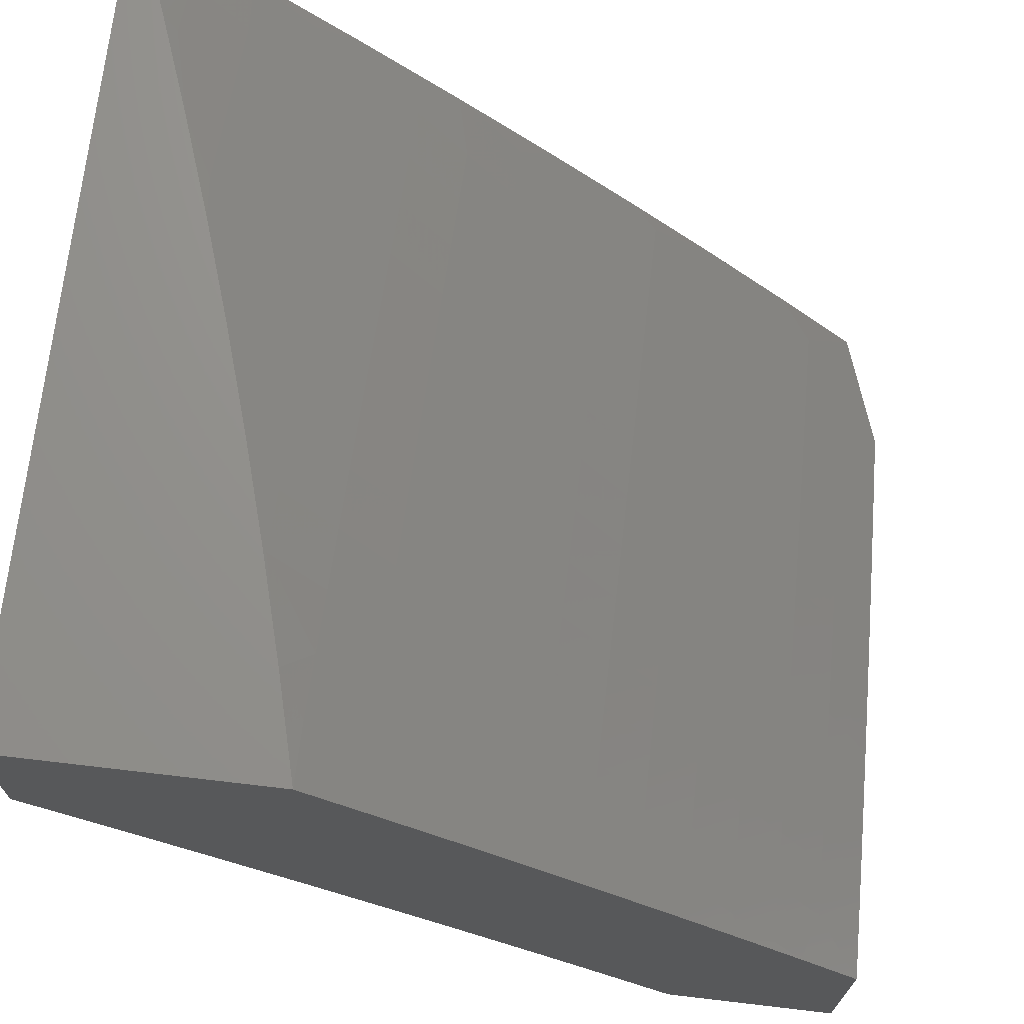
<metadata>
{"format":"stl","ext":"stl","renderer":"f3d","projection":"perspective","resolution":1024,"background":"white","views":[{"elev":70.7,"azim":96.7,"up":"+Y"}]}
</metadata>
<code>
# stl→obj: 441 verts, 878 faces
v -2.877 7 -8.512
v -2.921 7.003 -8.494
v -3 7 -8.467
v -2.93 7.025 -8.47
v -2.939 7.048 -8.446
v -2.87 7.075 -8.446
v -2.879 7.097 -8.422
v -2.81 7.124 -8.422
v -2.819 7.146 -8.397
v -2.749 7.172 -8.397
v -2.758 7.194 -8.373
v -2.688 7.22 -8.373
v -2.696 7.242 -8.349
v -2.626 7.267 -8.349
v -2.642 7.311 -8.3
v -2.571 7.335 -8.3
v -2.586 7.38 -8.251
v -2.515 7.404 -8.251
v -2.53 7.448 -8.201
v -2.458 7.471 -8.201
v -2.473 7.515 -8.151
v -2.4 7.538 -8.151
v -2.415 7.582 -8.101
v -2.269 7.625 -8.101
v -2.282 7.669 -8.051
v -2.135 7.709 -8.051
v -2.254 7.725 -8
v -2.127 7.759 -8
v -2 7.791 -8
v -2 7.696 -8.101
v -2.123 7.665 -8.101
v -2.111 7.62 -8.151
v -2.256 7.58 -8.151
v -2.242 7.536 -8.201
v -2.386 7.493 -8.201
v -2.372 7.449 -8.251
v -2.444 7.426 -8.251
v -2.429 7.382 -8.3
v -2.5 7.359 -8.3
v -2.485 7.314 -8.349
v -2.555 7.291 -8.349
v -2.547 7.268 -8.373
v -2.617 7.244 -8.373
v -2.609 7.222 -8.397
v -2.679 7.197 -8.397
v -2.671 7.175 -8.422
v -2.741 7.149 -8.422
v -2.732 7.127 -8.446
v -2.801 7.101 -8.446
v -2.792 7.079 -8.47
v -2.861 7.052 -8.47
v -2.852 7.03 -8.494
v -2.843 7.007 -8.518
v -2.754 7 -8.556
v -2.766 7.011 -8.541
v -2.697 7.036 -8.541
v -2.706 7.059 -8.518
v -2.637 7.084 -8.518
v -2.646 7.107 -8.494
v -2.577 7.131 -8.494
v -2.585 7.154 -8.47
v -2.515 7.177 -8.47
v -2.523 7.2 -8.446
v -2.454 7.223 -8.446
v -2.462 7.246 -8.422
v -2.392 7.268 -8.422
v -2.399 7.291 -8.397
v -2.329 7.313 -8.397
v -2.336 7.336 -8.373
v -2.195 7.377 -8.373
v -2.202 7.4 -8.349
v -2.06 7.439 -8.349
v -2.073 7.485 -8.3
v -2 7.503 -8.3
v -2.086 7.53 -8.251
v -2 7.601 -8.201
v -2.098 7.575 -8.201
v -2.688 7.014 -8.565
v -2.63 7 -8.597
v -2.62 7.038 -8.565
v -2.612 7.015 -8.589
v -2.552 7.062 -8.565
v -2.543 7.039 -8.589
v -2.483 7.086 -8.565
v -2.475 7.062 -8.589
v -2.415 7.108 -8.565
v -2.407 7.085 -8.589
v -2.346 7.13 -8.565
v -2.338 7.107 -8.589
v -2.277 7.151 -8.565
v -2.27 7.128 -8.589
v -2.14 7.192 -8.565
v -2.133 7.168 -8.589
v -2 7.205 -8.589
v -2.126 7.145 -8.612
v -2.119 7.121 -8.636
v -2.255 7.081 -8.636
v -2.248 7.058 -8.659
v -2.315 7.037 -8.659
v -2.308 7.013 -8.683
v -2.379 7 -8.674
v -2.253 7 -8.71
v -2.535 7.016 -8.612
v -2.505 7 -8.636
v -2.467 7.039 -8.612
v -2.459 7.016 -8.636
v -2.399 7.062 -8.612
v -2.391 7.038 -8.636
v -2.331 7.084 -8.612
v -2.323 7.06 -8.636
v -2.263 7.105 -8.612
v -2.127 7 -8.743
v -2.233 7.011 -8.706
v -2.24 7.034 -8.683
v -2 7 -8.775
v -2.084 7.003 -8.752
v -2.091 7.026 -8.729
v -2.098 7.05 -8.706
v -2 7.103 -8.683
v -2.105 7.074 -8.683
v -2.112 7.098 -8.659
v -2.002 7.23 -8.565
v -2 7.306 -8.494
v -2.009 7.253 -8.541
v -2.015 7.277 -8.518
v -2.147 7.215 -8.541
v -2.154 7.239 -8.518
v -2.285 7.175 -8.541
v -2.292 7.198 -8.518
v -2.354 7.153 -8.541
v -2.361 7.176 -8.518
v -2.423 7.131 -8.541
v -2.43 7.154 -8.518
v -2.491 7.109 -8.541
v -2.499 7.132 -8.518
v -2.56 7.085 -8.541
v -2.568 7.108 -8.518
v -2.629 7.061 -8.541
v -2 7.405 -8.397
v -2.035 7.346 -8.446
v -2.028 7.323 -8.47
v -2.022 7.3 -8.494
v -2.161 7.262 -8.494
v -2.054 7.416 -8.373
v -2.048 7.393 -8.397
v -2.188 7.354 -8.397
v -2.181 7.331 -8.422
v -2.322 7.29 -8.422
v -2.314 7.267 -8.446
v -2.384 7.245 -8.446
v -2.376 7.222 -8.47
v -2.446 7.2 -8.47
v -2.438 7.177 -8.494
v -2.507 7.154 -8.494
v -2.38 7.688 -8
v -2.429 7.626 -8.051
v -2.487 7.559 -8.101
v -2.545 7.492 -8.151
v -2.602 7.424 -8.201
v -2.658 7.356 -8.251
v -2.713 7.286 -8.3
v -2.766 7.217 -8.349
v -2.828 7.168 -8.373
v -2.889 7.119 -8.397
v -2.949 7.07 -8.422
v -2.505 7.65 -8
v -2.502 7.603 -8.051
v -2.56 7.536 -8.101
v -2.617 7.468 -8.151
v -2.674 7.4 -8.201
v -2.729 7.331 -8.251
v -2.783 7.261 -8.3
v -2.836 7.19 -8.349
v -2.898 7.141 -8.373
v -2.958 7.092 -8.397
v -2.575 7.58 -8.051
v -2.63 7.61 -8
v -2.648 7.556 -8.051
v -2.754 7.568 -8
v -2.721 7.531 -8.051
v -2.794 7.505 -8.051
v -2.778 7.462 -8.101
v -2.85 7.436 -8.101
v -2.834 7.392 -8.151
v -2.906 7.366 -8.151
v -2.888 7.322 -8.201
v -2.96 7.295 -8.201
v -2.942 7.251 -8.251
v -3 7.243 -8.237
v -2.995 7.18 -8.3
v -3 7.122 -8.353
v -2.976 7.136 -8.349
v -2.967 7.114 -8.373
v -2.906 7.164 -8.349
v -2.877 7.524 -8
v -2.867 7.479 -8.051
v -2.923 7.409 -8.101
v -2.977 7.338 -8.151
v -2.94 7.452 -8.051
v -3 7.478 -8
v -2.995 7.381 -8.101
v -3 7.361 -8.119
v -2.924 7.208 -8.3
v -2.854 7.235 -8.3
v -2.783 7.056 -8.494
v -2.775 7.034 -8.518
v -2.715 7.082 -8.494
v -2.871 7.279 -8.251
v -2.817 7.349 -8.201
v -2.762 7.419 -8.151
v -2.705 7.487 -8.101
v -2.723 7.104 -8.47
v -2.663 7.152 -8.446
v -2.601 7.199 -8.422
v -2.539 7.245 -8.397
v -2.477 7.291 -8.373
v -2.414 7.336 -8.349
v -2.358 7.404 -8.3
v -2.229 7.491 -8.251
v -2.654 7.129 -8.47
v -2.8 7.305 -8.251
v -2.745 7.375 -8.201
v -2.69 7.444 -8.151
v -2.633 7.512 -8.101
v -2.593 7.176 -8.446
v -2.531 7.223 -8.422
v -2.469 7.269 -8.397
v -2.407 7.314 -8.373
v -2.343 7.358 -8.349
v -2.215 7.445 -8.3
v -2.383 7.015 -8.659
v -2.369 7.199 -8.494
v -2.3 7.221 -8.494
v -2.307 7.244 -8.47
v -2.175 7.308 -8.446
v -2.041 7.37 -8.422
v -2.168 7.285 -8.47
v -2 7.379 -8.92
v -2 7.287 -9
v -2.066 7.336 -8.942
v -2.108 7.256 -9
v -2.138 7.315 -8.942
v -2.211 7.294 -8.942
v -2.229 7.355 -8.883
v -2.302 7.333 -8.883
v -2.322 7.394 -8.823
v -2.395 7.371 -8.823
v -2.415 7.431 -8.763
v -2.489 7.407 -8.763
v -2.509 7.467 -8.703
v -2.584 7.441 -8.703
v -2.604 7.501 -8.642
v -2.68 7.474 -8.642
v -2.701 7.533 -8.581
v -2.776 7.505 -8.581
v -2.798 7.564 -8.519
v -2.874 7.535 -8.519
v -2.896 7.593 -8.457
v -2.972 7.563 -8.457
v -2.995 7.62 -8.394
v -3 7.514 -8.492
v -3 7.638 -8.374
v -2.215 7.224 -9
v -2.283 7.271 -8.942
v -2.375 7.31 -8.883
v -2.469 7.346 -8.823
v -2.563 7.381 -8.763
v -2.658 7.415 -8.703
v -2.755 7.447 -8.642
v -2.852 7.477 -8.581
v -2.95 7.506 -8.519
v -2.321 7.191 -9
v -2.355 7.248 -8.942
v -2.448 7.285 -8.883
v -2.542 7.321 -8.823
v -2.637 7.355 -8.763
v -2.733 7.388 -8.703
v -2.829 7.419 -8.642
v -2.927 7.448 -8.581
v -2.428 7.224 -8.942
v -2.427 7.156 -9
v -2.5 7.2 -8.942
v -2.533 7.119 -9
v -2.572 7.174 -8.942
v -2.637 7.081 -9
v -2.644 7.148 -8.942
v -2.716 7.121 -8.942
v -2.739 7.181 -8.883
v -2.811 7.153 -8.883
v -2.835 7.213 -8.823
v -2.908 7.184 -8.823
v -2.932 7.243 -8.763
v -2.98 7.154 -8.823
v -3 7.261 -8.723
v -3 7.131 -8.836
v -2.956 7.095 -8.883
v -3 7 -8.947
v -2.931 7.035 -8.942
v -2.846 7 -9
v -2.859 7.065 -8.942
v -2.788 7.093 -8.942
v -2.884 7.124 -8.883
v -2.742 7.041 -9
v -3 7.388 -8.609
v -2.979 7.36 -8.642
v -2.955 7.302 -8.703
v -2.858 7.272 -8.763
v -2.762 7.241 -8.823
v -2.666 7.209 -8.883
v -2.904 7.39 -8.642
v -2.881 7.331 -8.703
v -3 7.761 -8.254
v -2.939 7.706 -8.331
v -2.918 7.65 -8.394
v -3 7.881 -8.131
v -2.982 7.818 -8.203
v -2.961 7.763 -8.267
v -2.861 7.736 -8.331
v -2.84 7.679 -8.394
v -2.763 7.707 -8.394
v -2.742 7.649 -8.457
v -2.665 7.676 -8.457
v -2.645 7.618 -8.519
v -2.569 7.644 -8.519
v -2.549 7.586 -8.581
v -2.473 7.611 -8.581
v -2.454 7.551 -8.642
v -2.379 7.575 -8.642
v -2.36 7.515 -8.703
v -2.285 7.538 -8.703
v -2.267 7.478 -8.763
v -2.192 7.5 -8.763
v -2.174 7.439 -8.823
v -2.101 7.46 -8.823
v -2.083 7.398 -8.883
v -2.011 7.418 -8.883
v -2 7.47 -8.839
v -2.027 7.48 -8.823
v -2 7.561 -8.757
v -2.044 7.542 -8.763
v -2.061 7.603 -8.703
v -2.135 7.582 -8.703
v -2.152 7.643 -8.642
v -2.228 7.621 -8.642
v -2.245 7.681 -8.581
v -2.321 7.658 -8.581
v -2.339 7.718 -8.519
v -2.416 7.694 -8.519
v -2.434 7.753 -8.457
v -2.511 7.728 -8.457
v -2.53 7.786 -8.394
v -2.608 7.761 -8.394
v -2.627 7.818 -8.331
v -2.705 7.791 -8.331
v -2.725 7.848 -8.267
v -2.804 7.821 -8.267
v -2.824 7.877 -8.203
v -2.903 7.848 -8.203
v -2.923 7.904 -8.138
v -2.944 7.959 -8.073
v -3 8 -8.007
v -2.877 8 -8.055
v -2.864 7.988 -8.073
v -2.754 8 -8.101
v -2.764 7.961 -8.138
v -2.684 7.988 -8.138
v -2.665 7.932 -8.203
v -2.63 8 -8.144
v -2.586 7.958 -8.203
v -2.505 8 -8.186
v -2.507 7.983 -8.203
v -2.38 8 -8.226
v -2.41 7.951 -8.267
v -2.331 7.974 -8.267
v -2.314 7.917 -8.331
v -2.236 7.939 -8.331
v -2.219 7.881 -8.394
v -2.141 7.902 -8.394
v -2.125 7.843 -8.457
v -2.048 7.864 -8.457
v -2.033 7.804 -8.519
v -2 7.827 -8.505
v -2 7.739 -8.59
v -2.254 8 -8.263
v -2.252 7.997 -8.267
v -2.157 7.961 -8.331
v -2.064 7.923 -8.394
v -2 7.914 -8.419
v -2.127 8 -8.299
v -2.079 7.982 -8.331
v -2 8 -8.332
v -2 7.65 -8.674
v -2.001 7.684 -8.642
v -2.017 7.744 -8.581
v -2.109 7.784 -8.519
v -2.203 7.822 -8.457
v -2.297 7.858 -8.394
v -2.392 7.893 -8.331
v -2.489 7.926 -8.267
v -2.077 7.664 -8.642
v -2.093 7.724 -8.581
v -2.156 7.377 -8.883
v -2.118 7.521 -8.763
v -2.21 7.561 -8.703
v -2.303 7.599 -8.642
v -2.397 7.635 -8.581
v -2.492 7.67 -8.519
v -2.588 7.703 -8.457
v -2.685 7.734 -8.394
v -2.783 7.764 -8.331
v -2.882 7.792 -8.267
v -2.169 7.703 -8.581
v -2.186 7.763 -8.519
v -2.263 7.741 -8.519
v -2.28 7.8 -8.457
v -2.375 7.835 -8.394
v -2.471 7.869 -8.331
v -2.568 7.901 -8.267
v -2.248 7.417 -8.823
v -2.341 7.455 -8.763
v -2.434 7.491 -8.703
v -2.529 7.526 -8.642
v -2.625 7.56 -8.581
v -2.722 7.591 -8.519
v -2.819 7.621 -8.457
v -2.357 7.777 -8.457
v -2.453 7.811 -8.394
v -2.549 7.844 -8.331
v -2.646 7.875 -8.267
v -2.745 7.905 -8.203
v -2.844 7.933 -8.138
v -2.521 7.261 -8.883
v -2.615 7.295 -8.823
v -2.711 7.328 -8.763
v -2.807 7.36 -8.703
v -2.594 7.235 -8.883
v -2.689 7.269 -8.823
v -2.784 7.301 -8.763
v -2 7 -9
v -2 8 -8
v -3 8 -8
f 1 2 3
f 3 2 4
f 3 4 5
f 5 4 6
f 5 6 7
f 7 6 8
f 7 8 9
f 9 8 10
f 9 10 11
f 11 10 12
f 11 12 13
f 13 12 14
f 13 14 15
f 15 14 16
f 15 16 17
f 17 16 18
f 17 18 19
f 19 18 20
f 19 20 21
f 21 20 22
f 21 22 23
f 23 22 24
f 23 24 25
f 25 24 26
f 25 26 27
f 27 26 28
f 28 26 29
f 29 26 30
f 30 26 31
f 30 31 32
f 32 31 33
f 32 33 34
f 34 33 35
f 34 35 36
f 36 35 37
f 36 37 38
f 38 37 39
f 38 39 40
f 40 39 41
f 40 41 42
f 42 41 43
f 42 43 44
f 44 43 45
f 44 45 46
f 46 45 47
f 46 47 48
f 48 47 49
f 48 49 50
f 50 49 51
f 50 51 52
f 52 51 2
f 52 2 1
f 52 1 53
f 53 1 54
f 53 54 55
f 55 54 56
f 55 56 57
f 57 56 58
f 57 58 59
f 59 58 60
f 59 60 61
f 61 60 62
f 61 62 63
f 63 62 64
f 63 64 65
f 65 64 66
f 65 66 67
f 67 66 68
f 67 68 69
f 69 68 70
f 69 70 71
f 71 70 72
f 71 72 73
f 73 72 74
f 73 74 75
f 75 74 76
f 75 76 77
f 77 76 32
f 77 32 34
f 56 54 78
f 78 54 79
f 78 79 80
f 80 79 81
f 80 81 82
f 82 81 83
f 82 83 84
f 84 83 85
f 84 85 86
f 86 85 87
f 86 87 88
f 88 87 89
f 88 89 90
f 90 89 91
f 90 91 92
f 92 91 93
f 92 93 94
f 94 93 95
f 94 95 96
f 96 95 97
f 96 97 98
f 98 97 99
f 98 99 100
f 100 99 101
f 100 101 102
f 81 79 103
f 103 79 104
f 103 104 105
f 105 104 106
f 105 106 107
f 107 106 108
f 107 108 109
f 109 108 110
f 109 110 111
f 111 110 97
f 111 97 95
f 104 101 106
f 106 101 108
f 112 113 102
f 102 113 114
f 102 114 100
f 100 114 98
f 115 116 112
f 112 116 117
f 112 117 118
f 118 117 119
f 118 119 120
f 120 119 121
f 120 121 114
f 114 121 98
f 116 115 117
f 117 115 119
f 121 119 96
f 96 119 94
f 92 94 122
f 122 94 123
f 122 123 124
f 124 123 125
f 124 125 126
f 126 125 127
f 126 127 128
f 128 127 129
f 128 129 130
f 130 129 131
f 130 131 132
f 132 131 133
f 132 133 134
f 134 133 135
f 134 135 136
f 136 135 137
f 136 137 138
f 138 137 58
f 138 58 56
f 139 140 123
f 123 140 141
f 123 141 142
f 142 141 143
f 142 143 127
f 127 143 129
f 74 72 139
f 139 72 144
f 139 144 145
f 145 144 146
f 145 146 147
f 147 146 148
f 147 148 149
f 149 148 150
f 149 150 151
f 151 150 152
f 151 152 153
f 153 152 154
f 153 154 135
f 135 154 137
f 76 30 32
f 27 155 25
f 25 155 156
f 25 156 23
f 23 156 157
f 23 157 21
f 21 157 158
f 21 158 19
f 19 158 159
f 19 159 17
f 17 159 160
f 17 160 15
f 15 160 161
f 15 161 13
f 13 161 162
f 13 162 11
f 11 162 163
f 11 163 9
f 9 163 164
f 9 164 7
f 7 164 165
f 7 165 5
f 5 165 3
f 155 166 156
f 156 166 167
f 156 167 157
f 157 167 168
f 157 168 158
f 158 168 169
f 158 169 159
f 159 169 170
f 159 170 160
f 160 170 171
f 160 171 161
f 161 171 172
f 161 172 162
f 162 172 173
f 162 173 163
f 163 173 174
f 163 174 164
f 164 174 175
f 164 175 165
f 165 175 3
f 167 166 176
f 176 166 177
f 176 177 178
f 178 177 179
f 178 179 180
f 180 179 181
f 180 181 182
f 182 181 183
f 182 183 184
f 184 183 185
f 184 185 186
f 186 185 187
f 186 187 188
f 188 187 189
f 188 189 190
f 190 189 191
f 190 191 192
f 192 191 193
f 192 193 194
f 194 193 174
f 194 174 173
f 179 195 181
f 181 195 196
f 181 196 183
f 183 196 197
f 183 197 185
f 185 197 198
f 185 198 187
f 187 198 189
f 196 195 199
f 199 195 200
f 199 200 201
f 201 200 202
f 201 202 198
f 198 202 189
f 193 191 175
f 175 191 3
f 6 4 51
f 51 4 2
f 174 193 175
f 190 192 203
f 203 192 194
f 203 194 204
f 204 194 173
f 204 173 172
f 52 53 205
f 205 53 206
f 205 206 207
f 207 206 57
f 207 57 59
f 8 6 49
f 49 6 51
f 190 203 188
f 188 203 208
f 188 208 186
f 186 208 209
f 186 209 184
f 184 209 210
f 184 210 182
f 182 210 211
f 182 211 180
f 180 211 178
f 208 203 204
f 199 201 197
f 197 201 198
f 138 56 78
f 55 57 206
f 207 212 205
f 205 212 50
f 205 50 52
f 50 212 48
f 48 212 213
f 48 213 46
f 46 213 214
f 46 214 44
f 44 214 215
f 44 215 42
f 42 215 216
f 42 216 40
f 40 216 217
f 40 217 38
f 38 217 218
f 38 218 36
f 36 218 219
f 36 219 34
f 34 219 77
f 212 207 220
f 220 207 59
f 220 59 61
f 8 49 47
f 8 47 10
f 10 47 45
f 10 45 12
f 12 45 43
f 12 43 14
f 14 43 41
f 14 41 16
f 16 41 39
f 16 39 18
f 18 39 37
f 18 37 20
f 20 37 35
f 20 35 22
f 22 35 33
f 22 33 24
f 24 33 31
f 24 31 26
f 208 204 221
f 221 204 172
f 221 172 171
f 208 221 209
f 209 221 222
f 209 222 210
f 210 222 223
f 210 223 211
f 211 223 224
f 211 224 178
f 178 224 176
f 222 221 171
f 199 197 196
f 53 55 206
f 136 138 80
f 80 138 78
f 136 80 82
f 60 58 137
f 212 220 213
f 213 220 225
f 213 225 214
f 214 225 226
f 214 226 215
f 215 226 227
f 215 227 216
f 216 227 228
f 216 228 217
f 217 228 229
f 217 229 218
f 218 229 230
f 218 230 219
f 219 230 75
f 219 75 77
f 225 220 61
f 223 222 170
f 170 222 171
f 105 85 103
f 103 85 83
f 103 83 81
f 85 105 87
f 87 105 107
f 87 107 89
f 89 107 109
f 89 109 91
f 91 109 111
f 91 111 93
f 93 111 95
f 136 82 134
f 134 82 84
f 134 84 132
f 132 84 86
f 132 86 130
f 130 86 88
f 130 88 128
f 128 88 90
f 128 90 126
f 126 90 92
f 126 92 124
f 124 92 122
f 60 137 154
f 153 135 133
f 60 154 62
f 62 154 152
f 62 152 64
f 64 152 150
f 64 150 66
f 66 150 148
f 66 148 68
f 68 148 146
f 68 146 70
f 70 146 144
f 70 144 72
f 225 61 63
f 225 63 226
f 226 63 65
f 226 65 227
f 227 65 67
f 227 67 228
f 228 67 69
f 228 69 229
f 229 69 71
f 229 71 230
f 230 71 73
f 230 73 75
f 223 170 169
f 223 169 224
f 224 169 168
f 224 168 176
f 176 168 167
f 108 101 231
f 231 101 99
f 231 99 110
f 110 99 97
f 108 231 110
f 153 133 232
f 232 133 131
f 232 131 233
f 233 131 129
f 233 129 143
f 120 114 113
f 118 120 113
f 96 98 121
f 233 234 232
f 232 234 151
f 232 151 153
f 151 234 149
f 149 234 235
f 149 235 147
f 147 235 236
f 147 236 145
f 145 236 139
f 234 233 237
f 237 233 143
f 237 143 141
f 113 112 118
f 142 127 125
f 234 237 235
f 235 237 140
f 235 140 236
f 236 140 139
f 140 237 141
f 123 142 125
f 238 239 240
f 240 239 241
f 240 241 242
f 242 241 243
f 242 243 244
f 244 243 245
f 244 245 246
f 246 245 247
f 246 247 248
f 248 247 249
f 248 249 250
f 250 249 251
f 250 251 252
f 252 251 253
f 252 253 254
f 254 253 255
f 254 255 256
f 256 255 257
f 256 257 258
f 258 257 259
f 258 259 260
f 260 259 261
f 260 261 262
f 241 263 243
f 243 263 264
f 243 264 245
f 245 264 265
f 245 265 247
f 247 265 266
f 247 266 249
f 249 266 267
f 249 267 251
f 251 267 268
f 251 268 253
f 253 268 269
f 253 269 255
f 255 269 270
f 255 270 257
f 257 270 271
f 257 271 259
f 259 271 261
f 263 272 264
f 264 272 273
f 264 273 265
f 265 273 274
f 265 274 266
f 266 274 275
f 266 275 267
f 267 275 276
f 267 276 268
f 268 276 277
f 268 277 269
f 269 277 278
f 269 278 270
f 270 278 279
f 270 279 271
f 271 279 261
f 273 272 280
f 280 272 281
f 280 281 282
f 282 281 283
f 282 283 284
f 284 283 285
f 284 285 286
f 286 285 287
f 286 287 288
f 288 287 289
f 288 289 290
f 290 289 291
f 290 291 292
f 292 291 293
f 292 293 294
f 294 293 295
f 295 293 296
f 295 296 297
f 297 296 298
f 297 298 299
f 299 298 300
f 299 300 301
f 301 300 302
f 301 302 289
f 289 302 291
f 285 303 287
f 287 303 301
f 287 301 289
f 303 299 301
f 304 305 294
f 294 305 306
f 294 306 292
f 292 306 307
f 292 307 290
f 290 307 308
f 290 308 288
f 288 308 309
f 288 309 286
f 286 309 284
f 261 279 304
f 304 279 310
f 304 310 305
f 305 310 311
f 305 311 306
f 306 311 307
f 312 313 262
f 262 313 314
f 262 314 260
f 260 314 258
f 315 316 312
f 312 316 317
f 312 317 313
f 313 317 318
f 313 318 319
f 319 318 320
f 319 320 321
f 321 320 322
f 321 322 323
f 323 322 324
f 323 324 325
f 325 324 326
f 325 326 327
f 327 326 328
f 327 328 329
f 329 328 330
f 329 330 331
f 331 330 332
f 331 332 333
f 333 332 334
f 333 334 335
f 335 334 336
f 335 336 238
f 238 336 337
f 337 336 338
f 337 338 339
f 339 338 340
f 339 340 341
f 341 340 342
f 341 342 343
f 343 342 344
f 343 344 345
f 345 344 346
f 345 346 347
f 347 346 348
f 347 348 349
f 349 348 350
f 349 350 351
f 351 350 352
f 351 352 353
f 353 352 354
f 353 354 355
f 355 354 356
f 355 356 357
f 357 356 358
f 357 358 359
f 359 358 316
f 359 316 315
f 359 315 360
f 360 315 361
f 360 361 362
f 360 362 363
f 363 362 364
f 363 364 365
f 365 364 366
f 365 366 367
f 367 366 368
f 367 368 369
f 369 368 370
f 369 370 371
f 371 370 372
f 371 372 373
f 373 372 374
f 373 374 375
f 375 374 376
f 375 376 377
f 377 376 378
f 377 378 379
f 379 378 380
f 379 380 381
f 381 380 382
f 381 382 383
f 364 368 366
f 372 384 374
f 374 384 385
f 374 385 376
f 376 385 386
f 376 386 378
f 378 386 387
f 378 387 380
f 380 387 388
f 380 388 382
f 384 389 385
f 385 389 386
f 386 389 390
f 390 389 391
f 390 391 387
f 387 391 388
f 392 393 383
f 383 393 394
f 383 394 381
f 381 394 395
f 381 395 379
f 379 395 396
f 379 396 377
f 377 396 397
f 377 397 375
f 375 397 398
f 375 398 373
f 373 398 399
f 373 399 371
f 371 399 369
f 339 341 392
f 392 341 400
f 392 400 393
f 393 400 401
f 393 401 394
f 394 401 395
f 335 238 240
f 338 336 334
f 335 240 402
f 402 240 242
f 402 242 244
f 340 338 403
f 403 338 334
f 403 334 332
f 340 403 342
f 342 403 404
f 342 404 344
f 344 404 405
f 344 405 346
f 346 405 406
f 346 406 348
f 348 406 407
f 348 407 350
f 350 407 408
f 350 408 352
f 352 408 409
f 352 409 354
f 354 409 410
f 354 410 356
f 356 410 411
f 356 411 358
f 358 411 316
f 404 403 332
f 400 341 343
f 401 400 412
f 412 400 343
f 412 343 345
f 395 401 413
f 413 401 412
f 413 412 414
f 414 412 345
f 414 345 347
f 395 413 396
f 396 413 415
f 396 415 397
f 397 415 416
f 397 416 398
f 398 416 417
f 398 417 399
f 399 417 418
f 399 418 369
f 369 418 367
f 415 413 414
f 390 387 386
f 335 402 333
f 333 402 419
f 333 419 331
f 331 419 420
f 331 420 329
f 329 420 421
f 329 421 327
f 327 421 422
f 327 422 325
f 325 422 423
f 325 423 323
f 323 423 424
f 323 424 321
f 321 424 425
f 321 425 319
f 319 425 314
f 319 314 313
f 419 402 244
f 405 404 330
f 330 404 332
f 415 414 426
f 426 414 347
f 426 347 349
f 419 244 246
f 419 246 420
f 420 246 248
f 420 248 421
f 421 248 250
f 421 250 422
f 422 250 252
f 422 252 423
f 423 252 254
f 423 254 424
f 424 254 256
f 424 256 425
f 425 256 258
f 425 258 314
f 405 330 328
f 405 328 406
f 406 328 326
f 406 326 407
f 407 326 324
f 407 324 408
f 408 324 322
f 408 322 409
f 409 322 320
f 409 320 410
f 410 320 318
f 410 318 411
f 411 318 317
f 411 317 316
f 349 427 426
f 426 427 416
f 426 416 415
f 416 427 417
f 417 427 428
f 417 428 418
f 418 428 429
f 418 429 367
f 367 429 430
f 367 430 365
f 365 430 431
f 365 431 363
f 363 431 360
f 428 427 351
f 351 427 349
f 429 428 353
f 353 428 351
f 282 432 280
f 280 432 274
f 280 274 273
f 274 432 275
f 275 432 433
f 275 433 276
f 276 433 434
f 276 434 277
f 277 434 435
f 277 435 278
f 278 435 310
f 278 310 279
f 432 282 436
f 436 282 284
f 436 284 309
f 429 353 355
f 429 355 430
f 430 355 357
f 430 357 431
f 431 357 359
f 431 359 360
f 432 436 433
f 433 436 437
f 433 437 434
f 434 437 438
f 434 438 435
f 435 438 311
f 435 311 310
f 437 436 309
f 437 309 308
f 437 308 438
f 438 308 307
f 438 307 311
f 296 293 302
f 302 293 291
f 298 296 300
f 300 296 302
f 115 112 439
f 439 112 102
f 439 102 299
f 299 102 101
f 299 101 104
f 299 104 297
f 297 104 79
f 297 79 54
f 54 1 297
f 297 1 3
f 440 29 391
f 391 29 30
f 391 30 388
f 388 30 76
f 388 76 382
f 382 76 74
f 382 74 383
f 383 74 139
f 383 139 392
f 392 139 123
f 392 123 339
f 339 123 337
f 337 123 94
f 337 94 238
f 238 94 119
f 238 119 239
f 239 119 115
f 239 115 439
f 299 303 439
f 439 303 285
f 439 285 283
f 283 281 439
f 439 281 272
f 439 272 263
f 263 241 439
f 439 241 239
f 200 195 441
f 441 195 179
f 441 179 177
f 177 166 441
f 441 166 155
f 441 155 27
f 441 27 440
f 440 27 28
f 440 28 29
f 191 294 3
f 3 294 295
f 3 295 297
f 189 261 191
f 191 261 304
f 191 304 294
f 261 189 262
f 262 189 202
f 262 202 312
f 312 202 200
f 312 200 315
f 315 200 441
f 315 441 361
f 391 389 440
f 440 389 384
f 440 384 372
f 372 370 440
f 440 370 368
f 440 368 364
f 364 362 440
f 440 362 441
f 441 362 361

</code>
